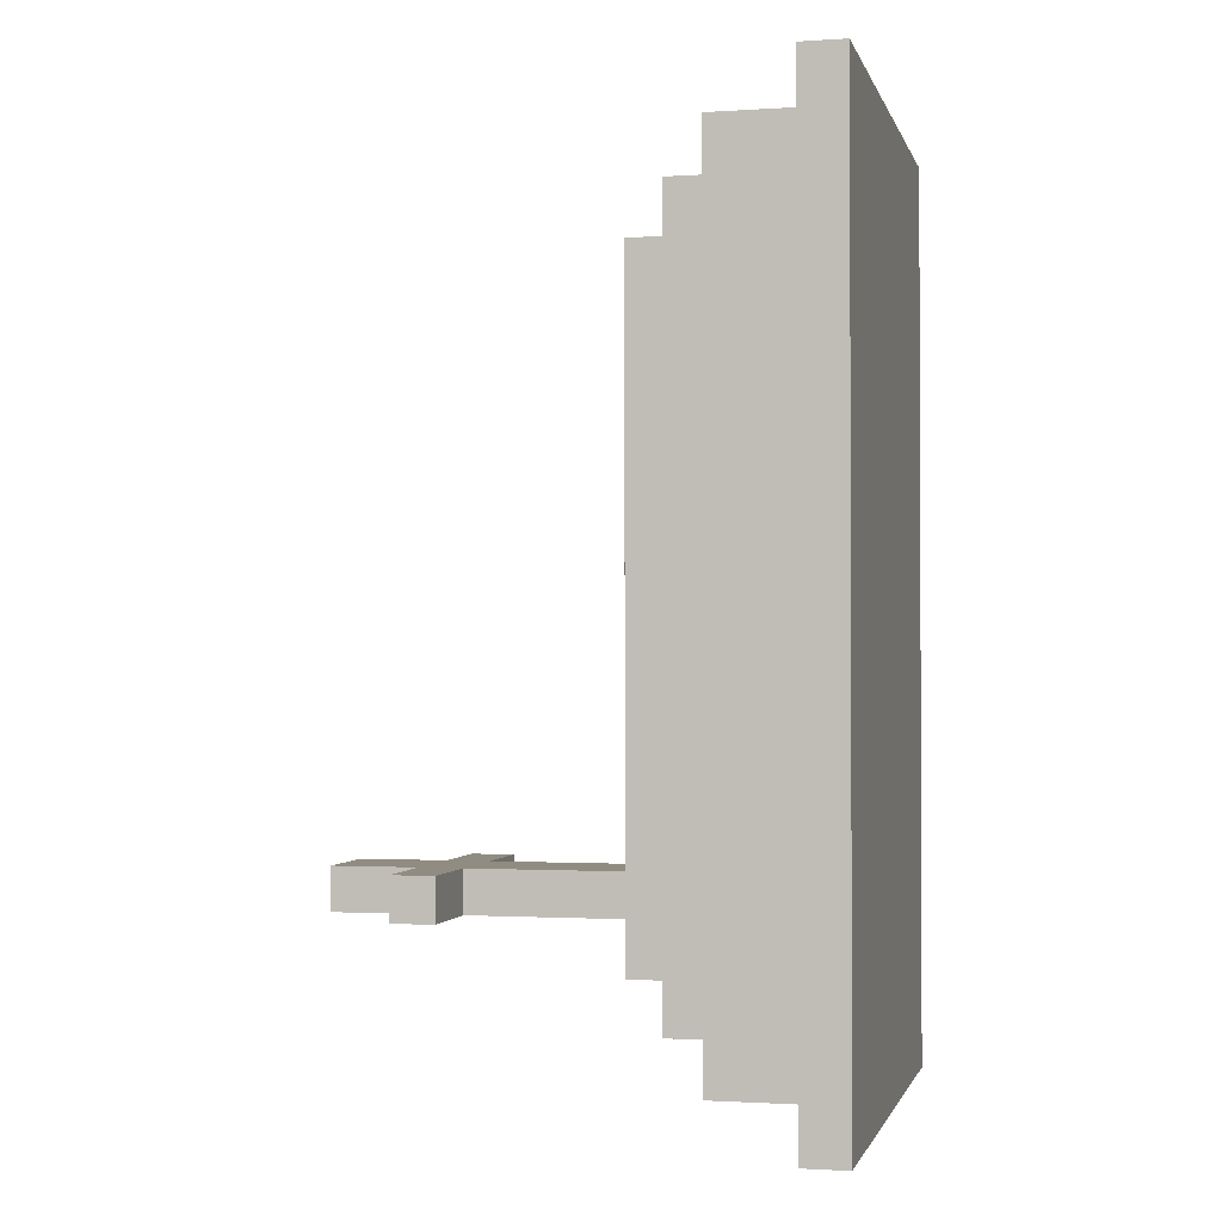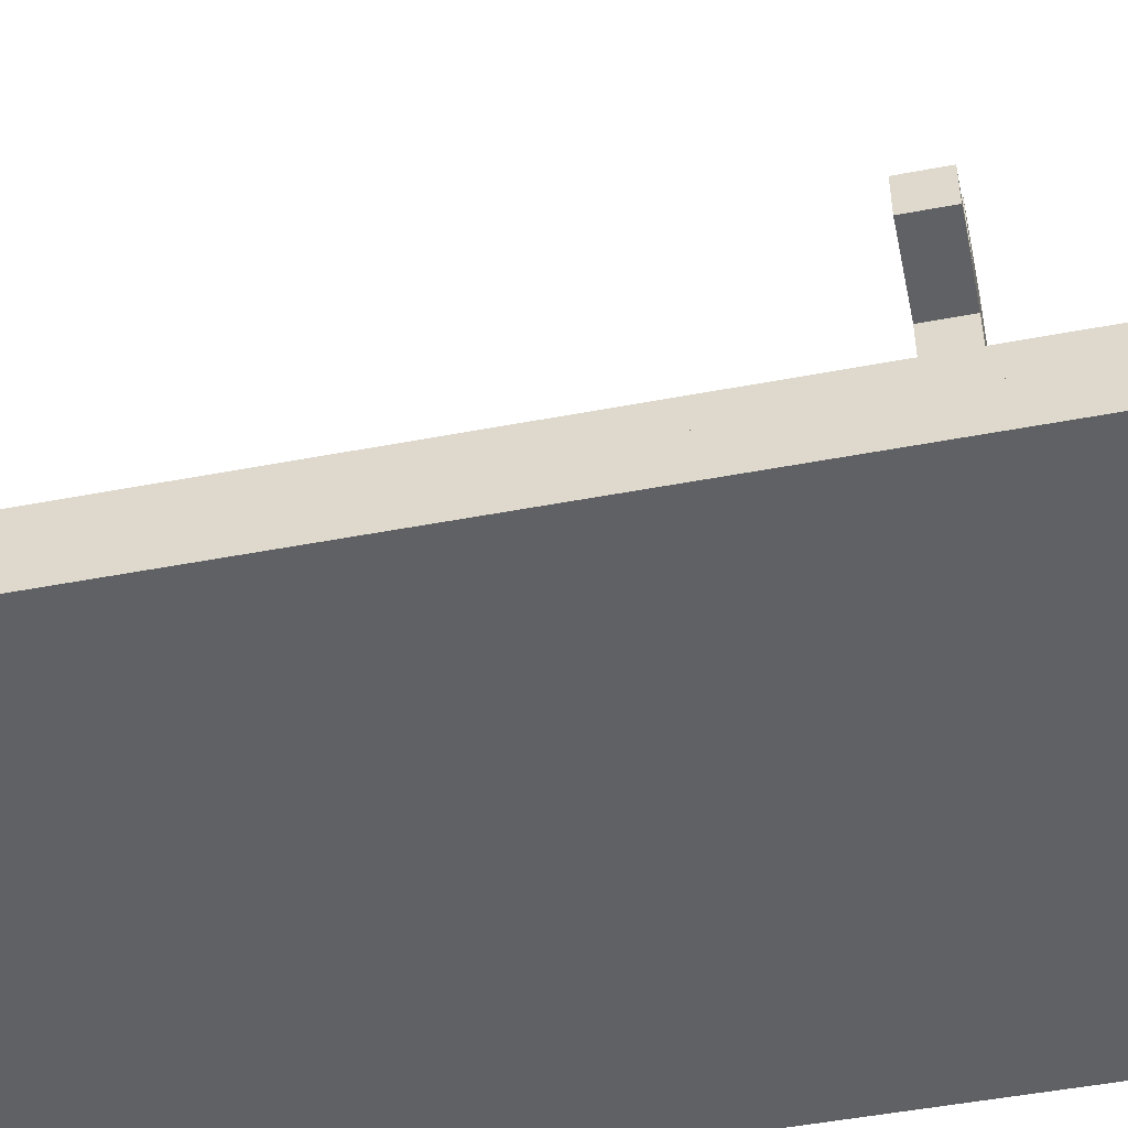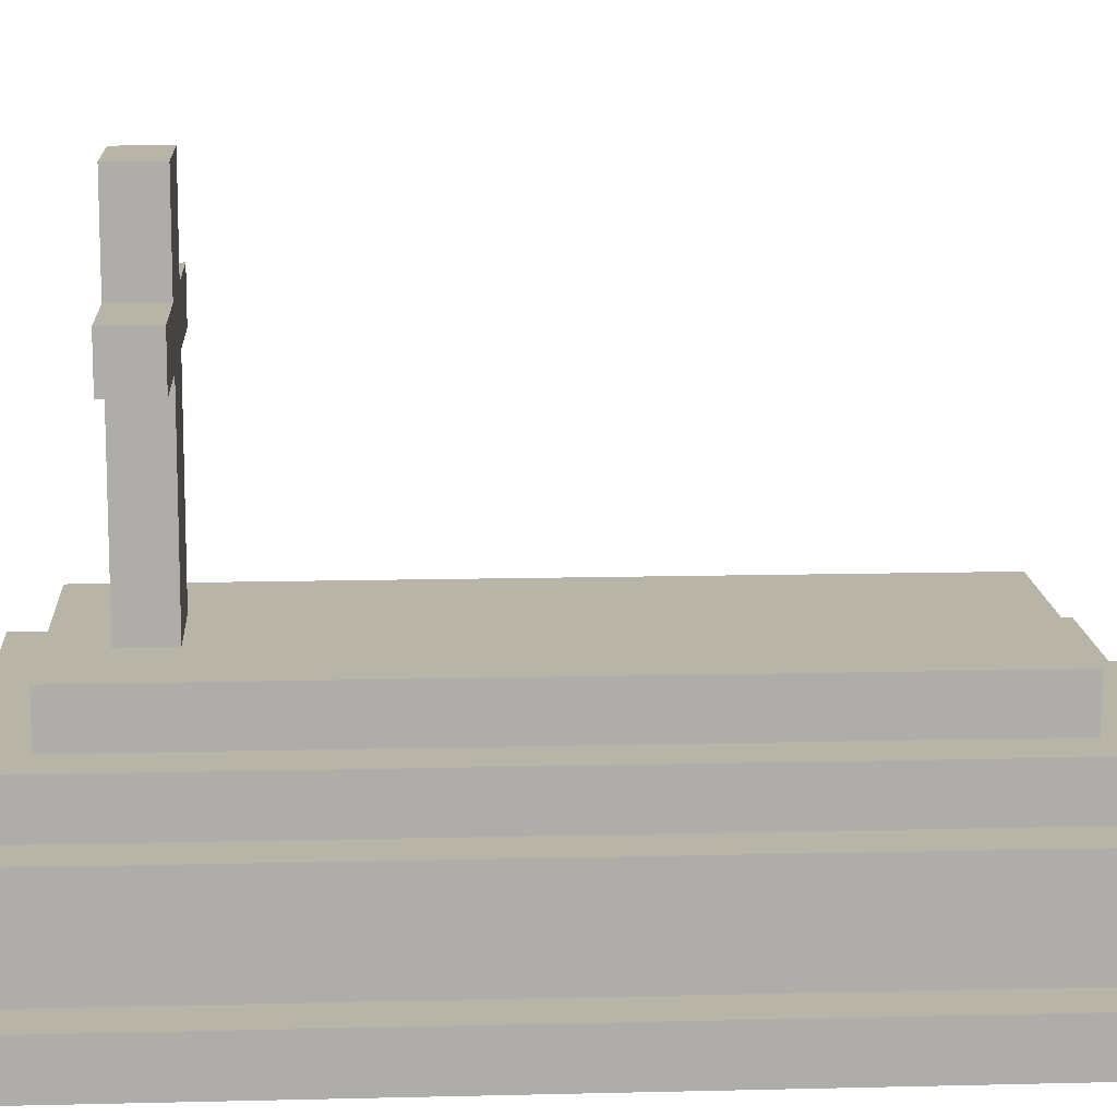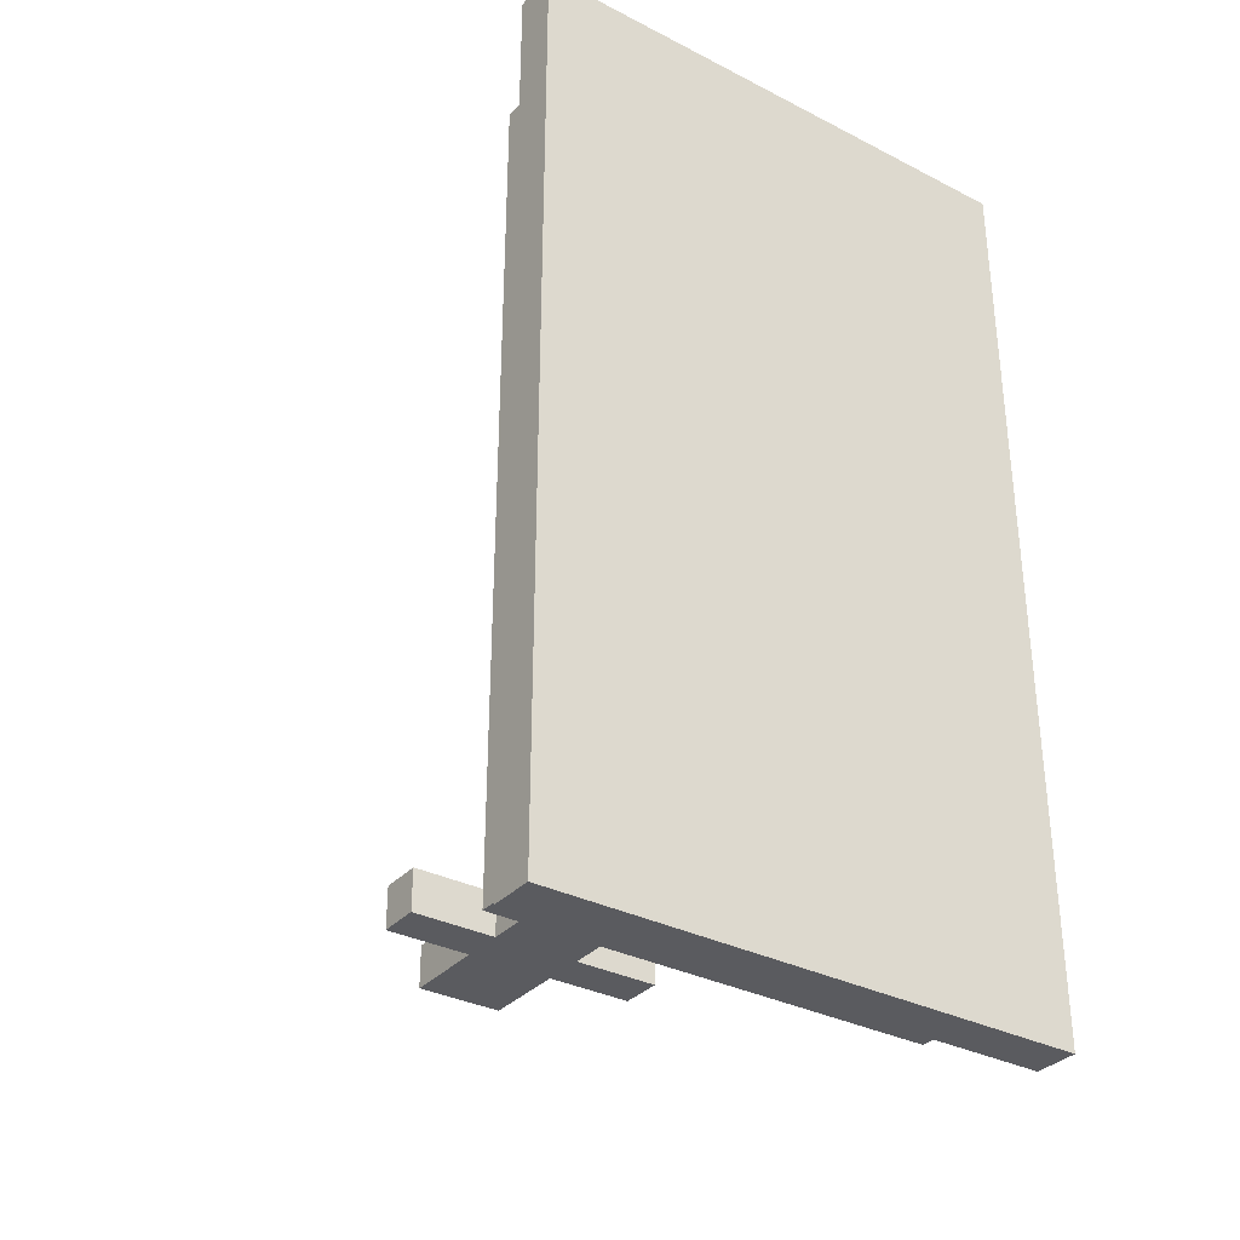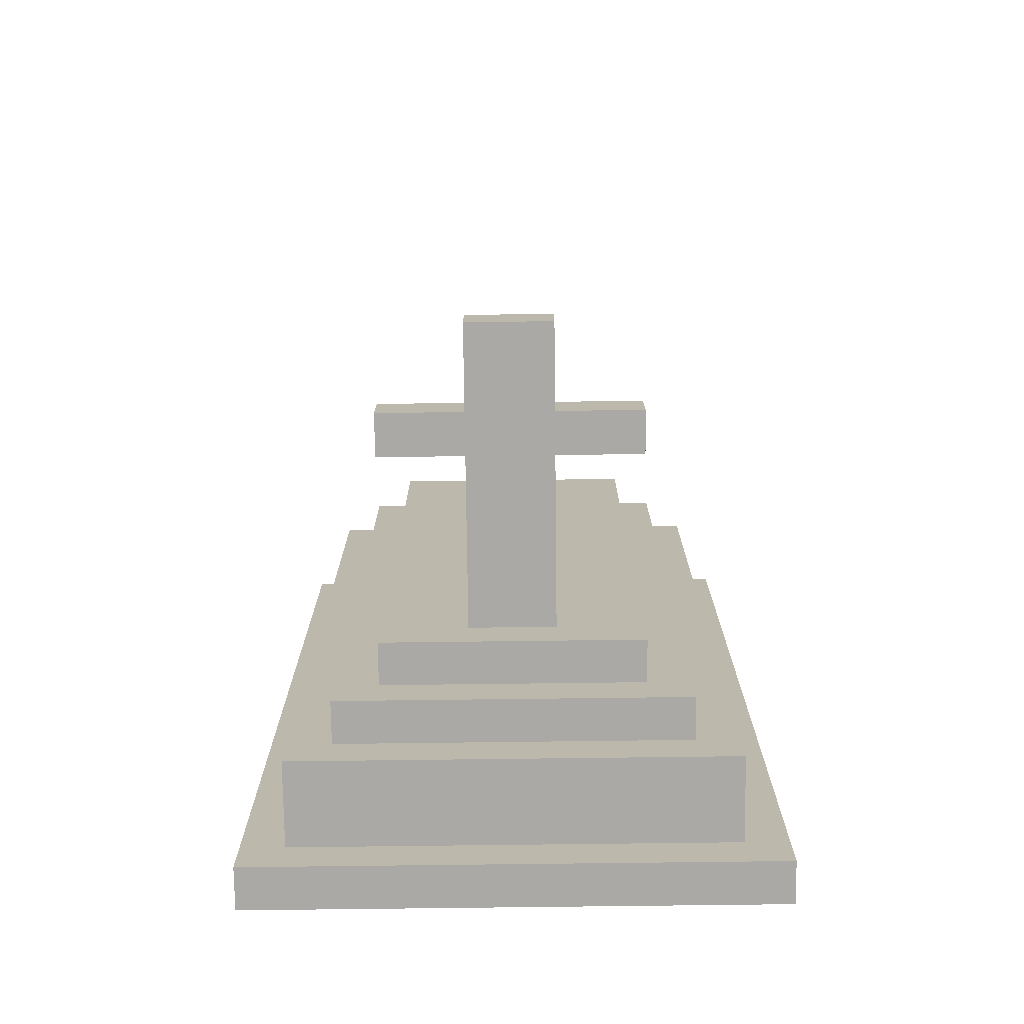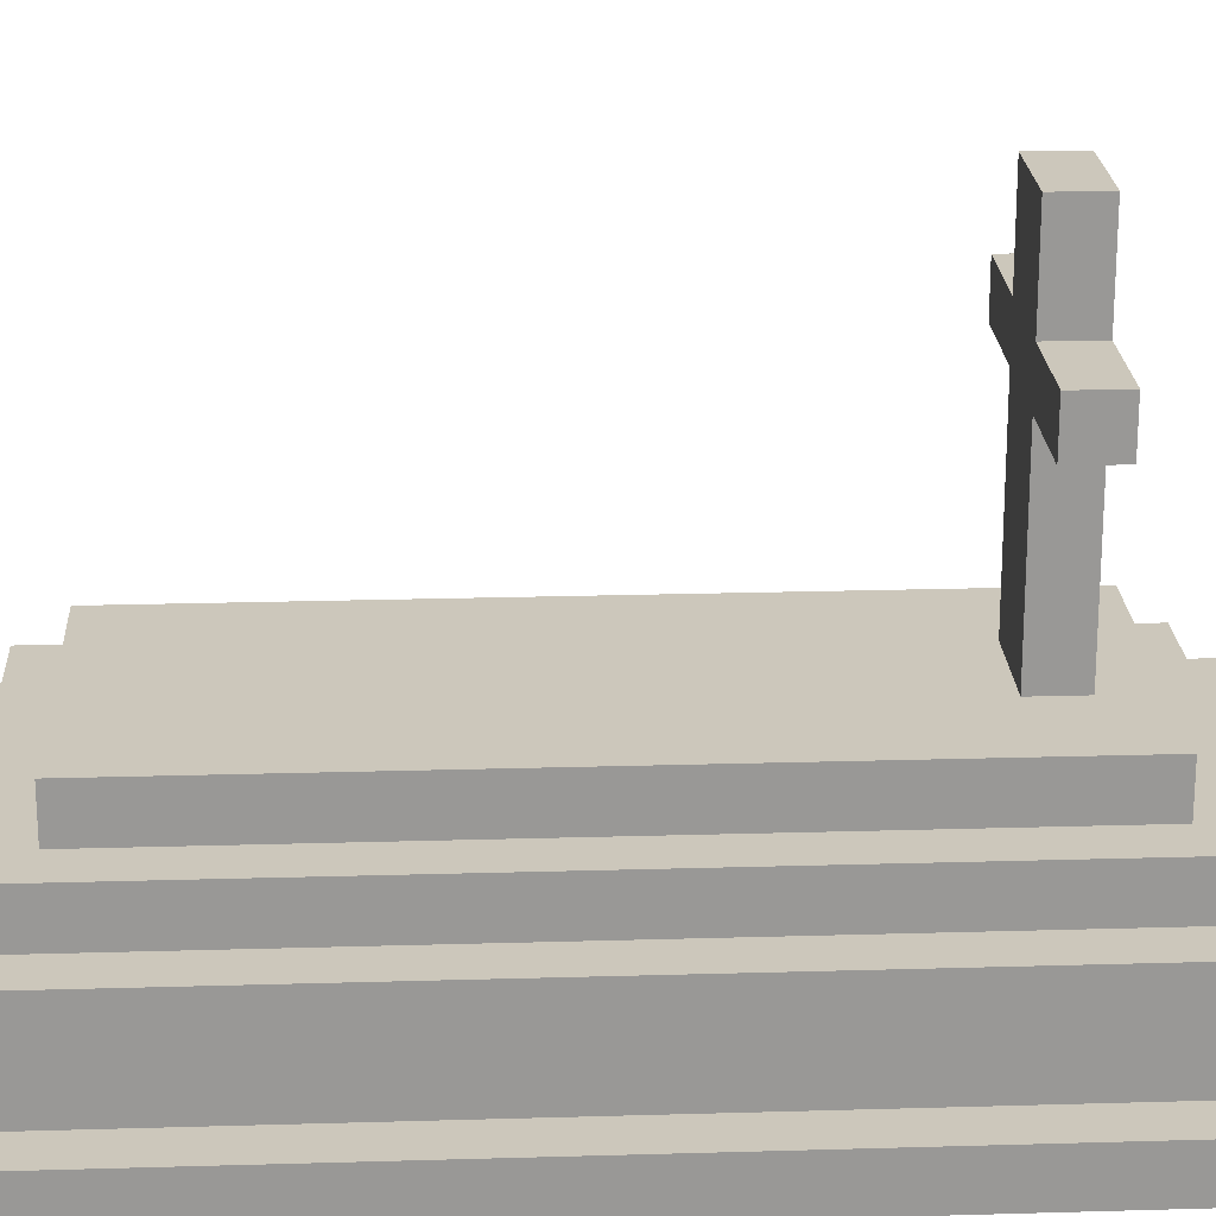
<metadata>
{"format":"obj","ext":"obj","renderer":"f3d","projection":"perspective","resolution":1024,"background":"white","views":[{"elev":-1.4,"azim":-76.6,"up":"+Z"},{"elev":-49.4,"azim":101.9,"up":"+Y"},{"elev":13.0,"azim":-93.3,"up":"+Y"},{"elev":-33.3,"azim":-35.0,"up":"+Z"},{"elev":-75.3,"azim":-179.3,"up":"+Z"},{"elev":21.7,"azim":87.0,"up":"+Y"}]}
</metadata>
<code>
o
v -0.6 0 1
v -0.6 0 -1.1
v -0.6 0.1 1
v -0.6 0.1 -1.1
v -0.5 0.1 0.9
v -0.5 0.1 -1
v -0.5 0.3 0.9
v -0.5 0.3 -1
v -0.4 0.3 0.8
v -0.4 0.3 -0.9
v -0.4 0.4 0.8
v -0.4 0.4 -0.9
v -0.3 0.4 0.7
v -0.3 0.4 -0.8
v -0.3 0.5 0.7
v -0.3 0.5 -0.8
v -0.3 0.9 -0.6
v -0.3 0.9 -0.7
v -0.3 1 -0.6
v -0.3 1 -0.7
v -0.1 0.5 -0.6
v -0.1 0.5 -0.7
v -0.1 0.9 -0.6
v -0.1 0.9 -0.7
v -0.1 1 -0.6
v -0.1 1 -0.7
v -0.1 1.2 -0.6
v -0.1 1.2 -0.7
v 0.1 0.5 -0.6
v 0.1 0.5 -0.7
v 0.1 0.9 -0.6
v 0.1 0.9 -0.7
v 0.1 1 -0.6
v 0.1 1 -0.7
v 0.1 1.2 -0.6
v 0.1 1.2 -0.7
v 0.3 0.4 0.7
v 0.3 0.4 -0.8
v 0.3 0.5 0.7
v 0.3 0.5 -0.8
v 0.3 0.9 -0.6
v 0.3 0.9 -0.7
v 0.3 1 -0.6
v 0.3 1 -0.7
v 0.4 0.3 0.8
v 0.4 0.3 -0.9
v 0.4 0.4 0.8
v 0.4 0.4 -0.9
v 0.5 0.1 0.9
v 0.5 0.1 -1
v 0.5 0.3 0.9
v 0.5 0.3 -1
v 0.6 0 1
v 0.6 0 -1.1
v 0.6 0.1 1
v 0.6 0.1 -1.1
v -0.6 0 1
v -0.6 0.1 1
v 0.6 0 1
v 0.6 0.1 1
v -0.5 0.1 0.9
v -0.5 0.3 0.9
v 0.5 0.1 0.9
v 0.5 0.3 0.9
v -0.4 0.3 0.8
v -0.4 0.4 0.8
v 0.4 0.3 0.8
v 0.4 0.4 0.8
v -0.3 0.4 0.7
v -0.3 0.5 0.7
v 0.3 0.4 0.7
v 0.3 0.5 0.7
v -0.3 0.9 -0.6
v -0.3 1 -0.6
v -0.1 0.5 -0.6
v -0.1 0.9 -0.6
v -0.1 1 -0.6
v -0.1 1.2 -0.6
v 0.1 0.5 -0.6
v 0.1 0.9 -0.6
v 0.1 1 -0.6
v 0.1 1.2 -0.6
v 0.3 0.9 -0.6
v 0.3 1 -0.6
v -0.3 0.9 -0.7
v -0.3 1 -0.7
v -0.1 0.5 -0.7
v -0.1 0.9 -0.7
v -0.1 1 -0.7
v -0.1 1.2 -0.7
v 0.1 0.5 -0.7
v 0.1 0.9 -0.7
v 0.1 1 -0.7
v 0.1 1.2 -0.7
v 0.3 0.9 -0.7
v 0.3 1 -0.7
v -0.3 0.4 -0.8
v -0.3 0.5 -0.8
v 0.3 0.4 -0.8
v 0.3 0.5 -0.8
v -0.4 0.3 -0.9
v -0.4 0.4 -0.9
v 0.4 0.3 -0.9
v 0.4 0.4 -0.9
v -0.5 0.1 -1
v -0.5 0.3 -1
v 0.5 0.1 -1
v 0.5 0.3 -1
v -0.6 0 -1.1
v -0.6 0.1 -1.1
v 0.6 0 -1.1
v 0.6 0.1 -1.1
v -0.6 0 1
v 0.6 0 1
v -0.6 0 -1.1
v 0.6 0 -1.1
v -0.3 0.9 -0.6
v -0.1 0.9 -0.6
v 0.1 0.9 -0.6
v 0.3 0.9 -0.6
v -0.3 0.9 -0.7
v -0.1 0.9 -0.7
v 0.1 0.9 -0.7
v 0.3 0.9 -0.7
v -0.6 0.1 1
v 0.6 0.1 1
v -0.5 0.1 0.9
v 0.5 0.1 0.9
v -0.5 0.1 -1
v 0.5 0.1 -1
v -0.6 0.1 -1.1
v 0.6 0.1 -1.1
v -0.5 0.3 0.9
v 0.5 0.3 0.9
v -0.4 0.3 0.8
v 0.4 0.3 0.8
v -0.4 0.3 -0.9
v 0.4 0.3 -0.9
v -0.5 0.3 -1
v 0.5 0.3 -1
v -0.4 0.4 0.8
v 0.4 0.4 0.8
v -0.3 0.4 0.7
v 0.3 0.4 0.7
v -0.3 0.4 -0.8
v 0.3 0.4 -0.8
v -0.4 0.4 -0.9
v 0.4 0.4 -0.9
v -0.3 0.5 0.7
v 0.3 0.5 0.7
v -0.1 0.5 -0.6
v 0.1 0.5 -0.6
v -0.1 0.5 -0.7
v 0.1 0.5 -0.7
v -0.3 0.5 -0.8
v 0.3 0.5 -0.8
v -0.3 1 -0.6
v -0.1 1 -0.6
v 0.1 1 -0.6
v 0.3 1 -0.6
v -0.3 1 -0.7
v -0.1 1 -0.7
v 0.1 1 -0.7
v 0.3 1 -0.7
v -0.1 1.2 -0.6
v 0.1 1.2 -0.6
v -0.1 1.2 -0.7
v 0.1 1.2 -0.7
f 3 2 1
f 4 2 3
f 7 6 5
f 8 6 7
f 11 10 9
f 12 10 11
f 15 14 13
f 16 14 15
f 19 18 17
f 20 18 19
f 23 22 21
f 24 22 23
f 27 26 25
f 28 26 27
f 29 30 31
f 31 30 32
f 33 34 35
f 35 34 36
f 37 38 39
f 39 38 40
f 41 42 43
f 43 42 44
f 45 46 47
f 47 46 48
f 49 50 51
f 51 50 52
f 53 54 55
f 55 54 56
f 59 58 57
f 60 58 59
f 63 62 61
f 64 62 63
f 67 66 65
f 68 66 67
f 71 70 69
f 72 70 71
f 76 74 73
f 77 74 76
f 79 76 75
f 79 78 77
f 79 77 76
f 80 78 79
f 81 78 80
f 82 78 81
f 83 81 80
f 84 81 83
f 85 86 88
f 88 86 89
f 87 88 91
f 89 90 91
f 88 89 91
f 91 90 92
f 92 90 93
f 93 90 94
f 92 93 95
f 95 93 96
f 97 98 99
f 99 98 100
f 101 102 103
f 103 102 104
f 105 106 107
f 107 106 108
f 109 110 111
f 111 110 112
f 115 114 113
f 116 114 115
f 121 118 117
f 122 118 121
f 123 120 119
f 124 120 123
f 125 126 127
f 127 126 128
f 125 127 129
f 128 126 130
f 125 129 131
f 129 130 131
f 130 126 132
f 131 130 132
f 133 134 135
f 135 134 136
f 133 135 137
f 136 134 138
f 133 137 139
f 137 138 139
f 138 134 140
f 139 138 140
f 141 142 143
f 143 142 144
f 141 143 145
f 144 142 146
f 141 145 147
f 145 146 147
f 146 142 148
f 147 146 148
f 149 150 151
f 151 150 152
f 149 151 153
f 152 150 154
f 149 153 155
f 153 154 155
f 154 150 156
f 155 154 156
f 157 158 161
f 161 158 162
f 159 160 163
f 163 160 164
f 165 166 167
f 167 166 168

</code>
